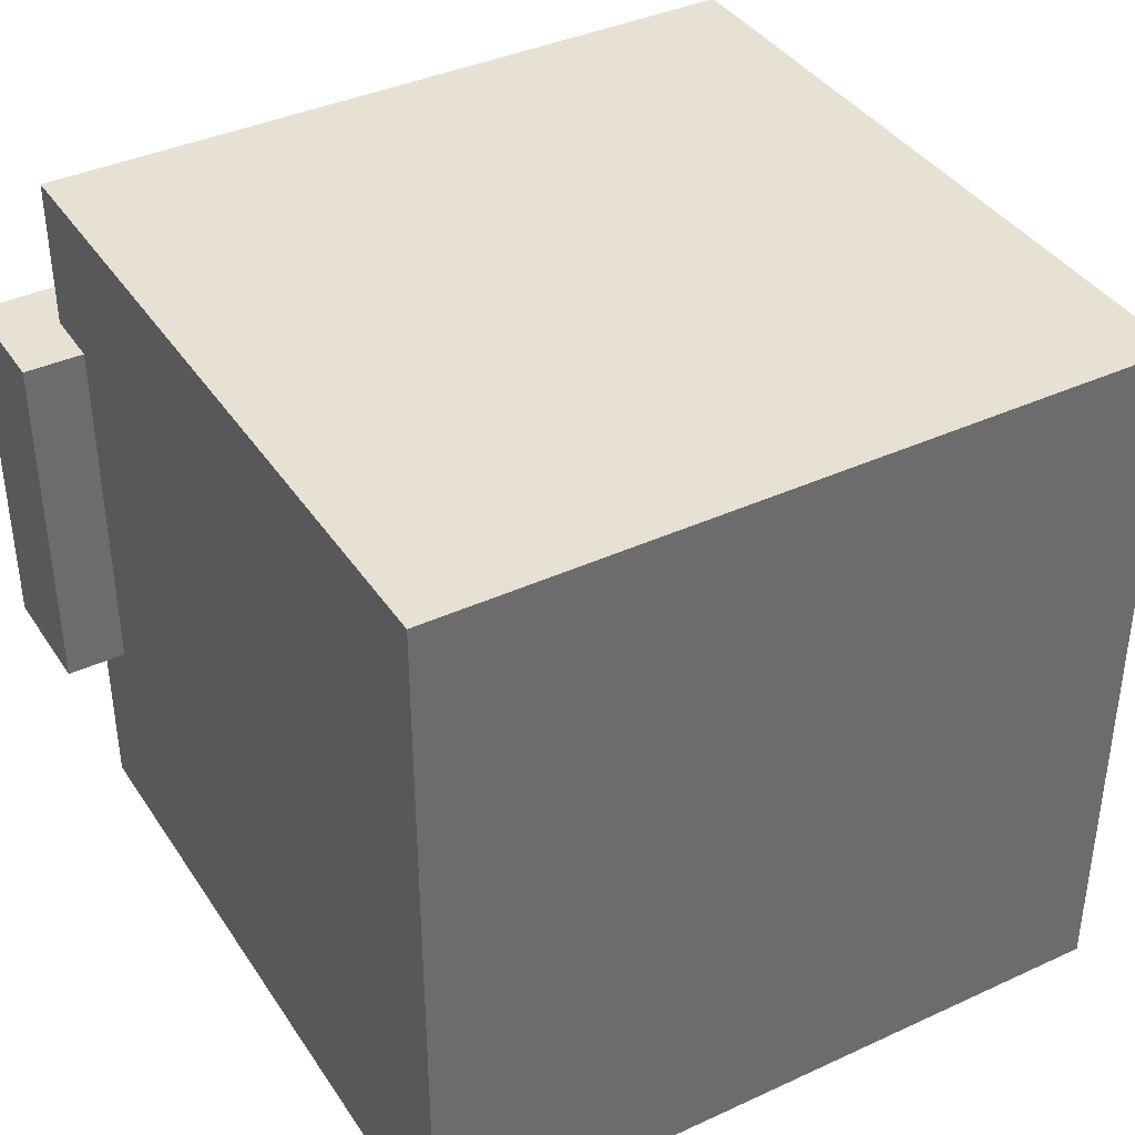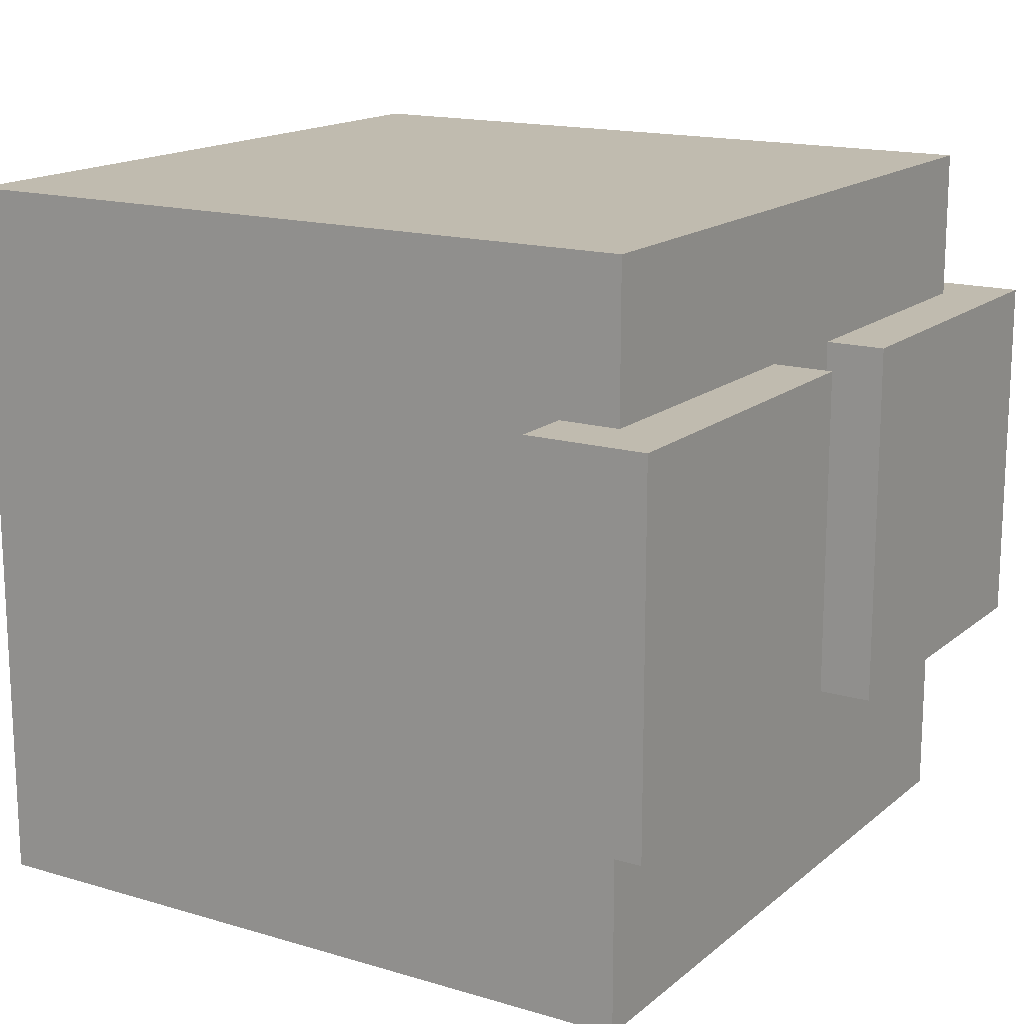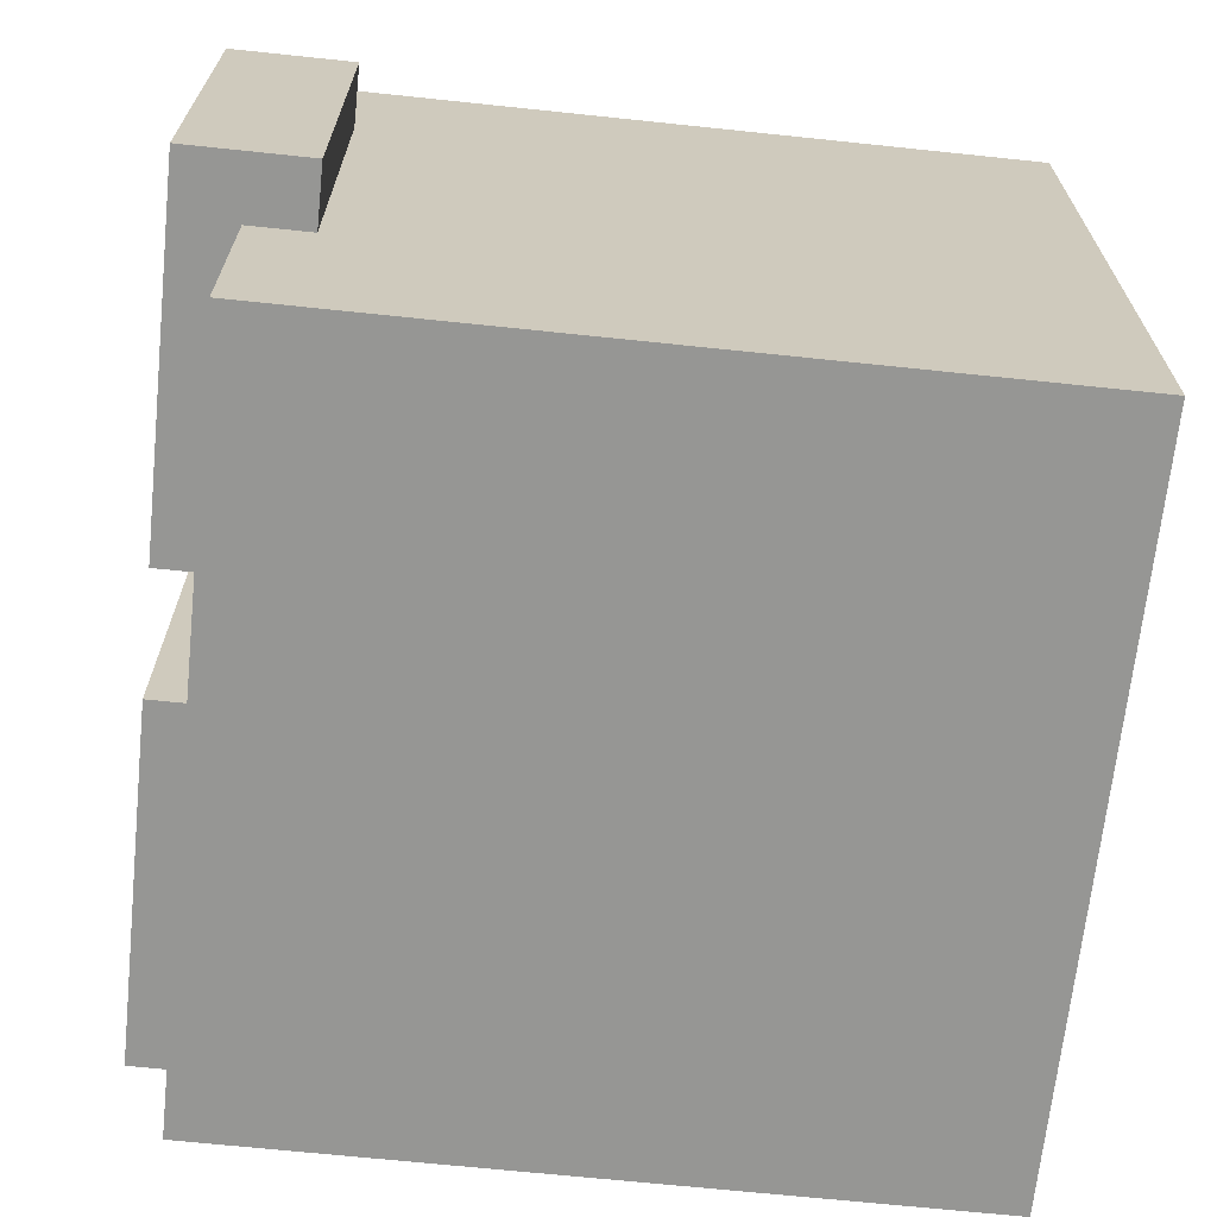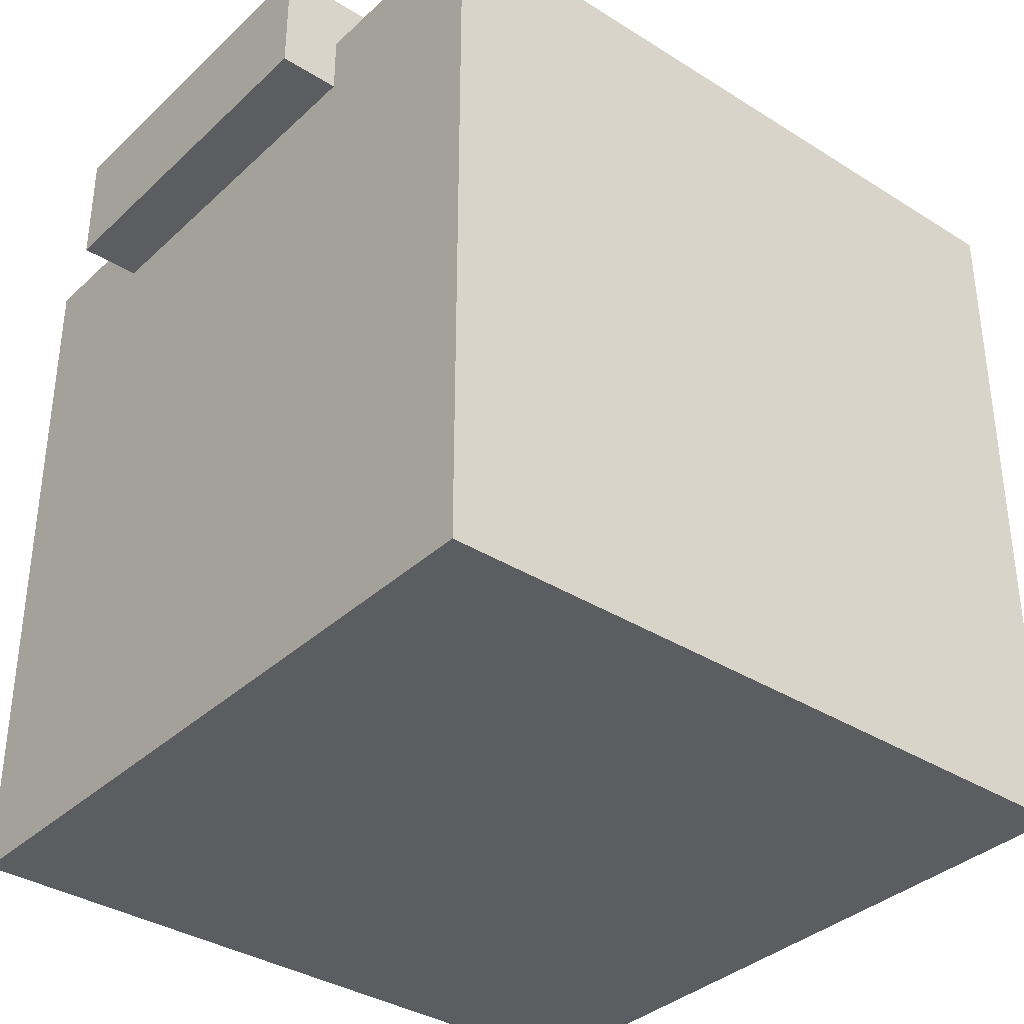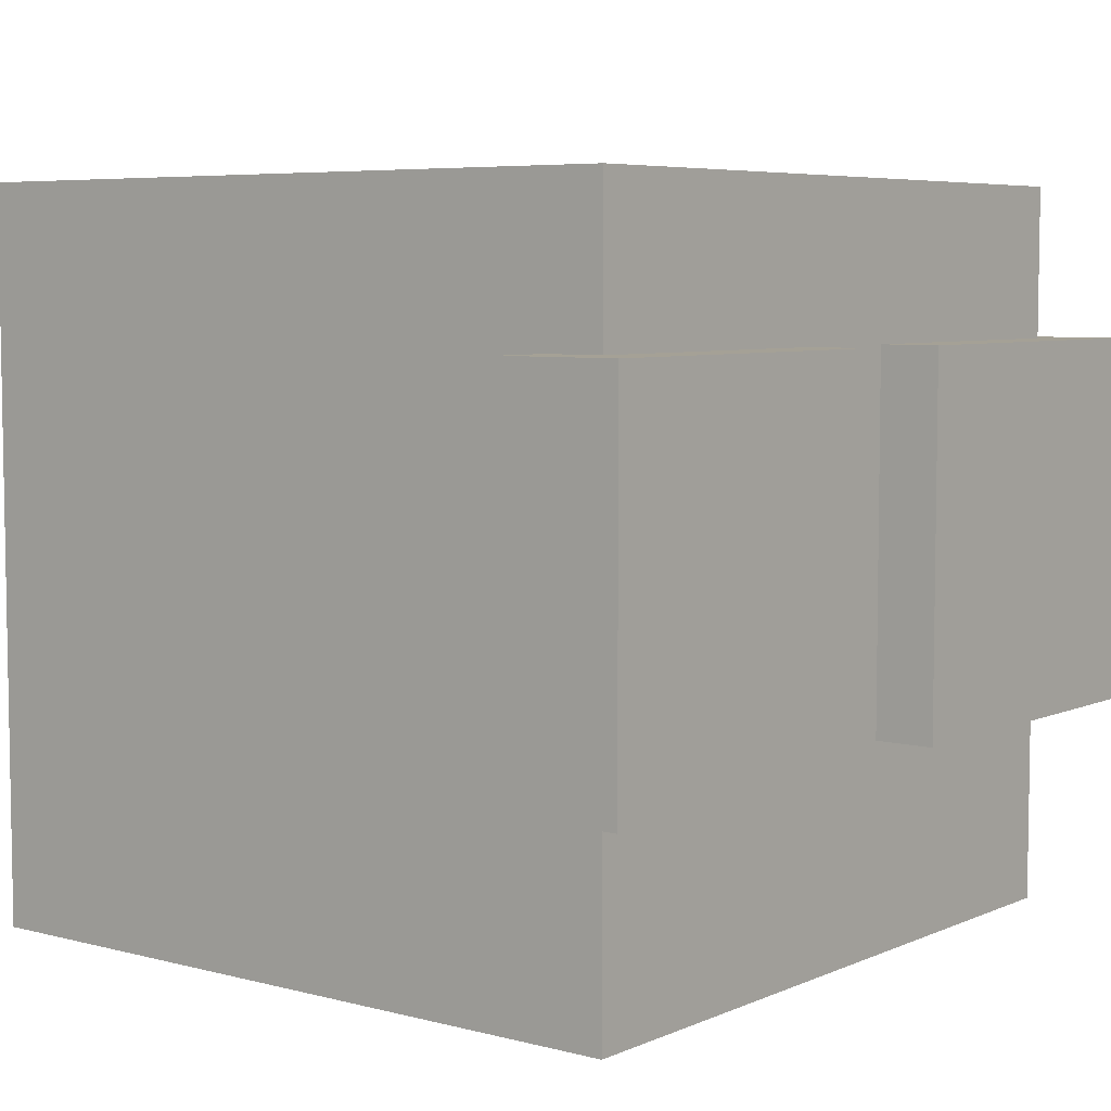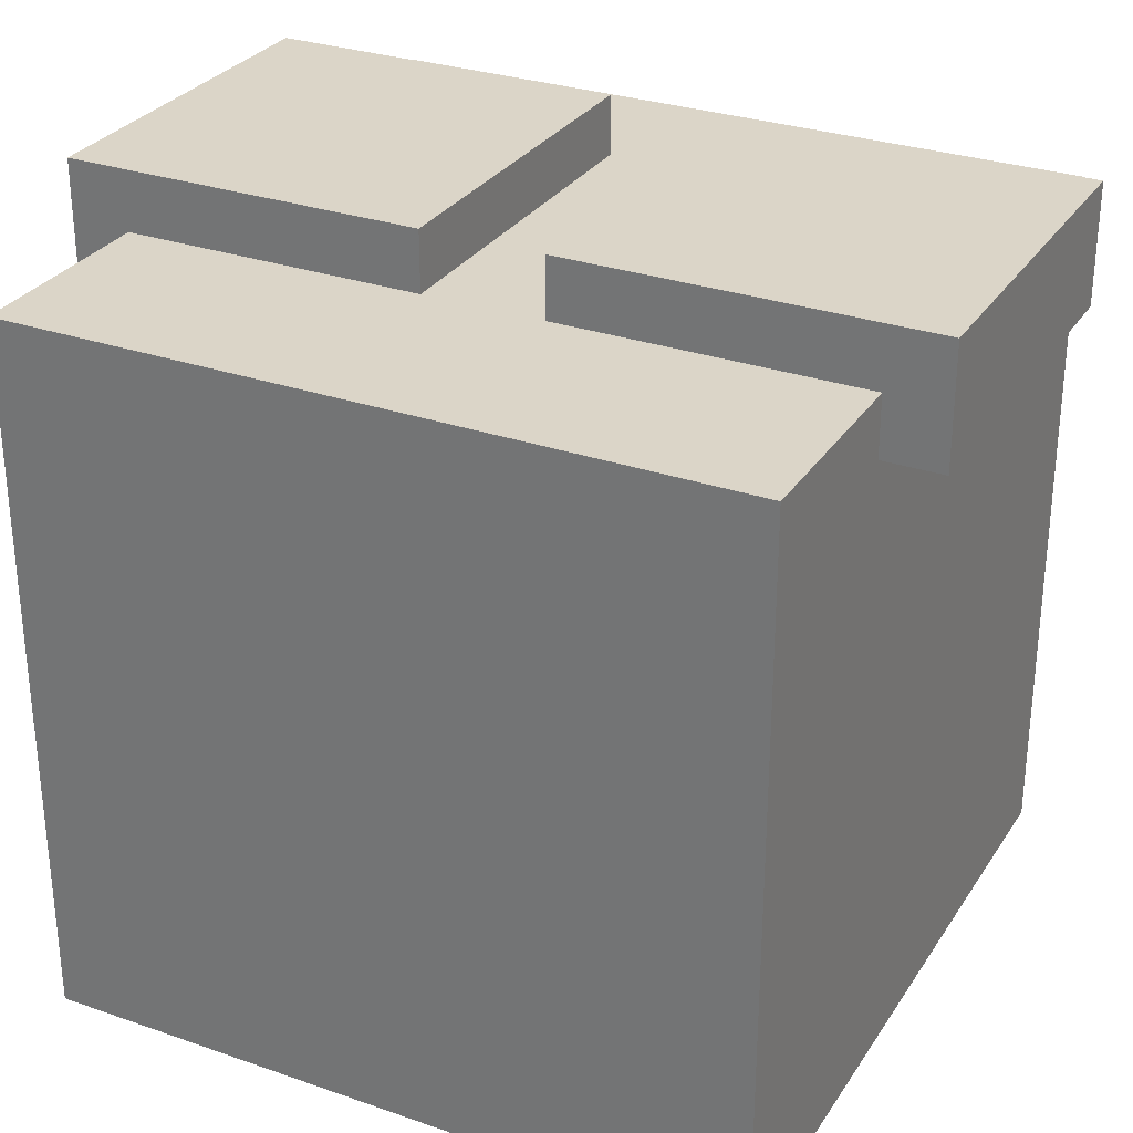
<metadata>
{"format":"obj","ext":"obj","renderer":"f3d","projection":"perspective","resolution":1024,"background":"white","views":[{"elev":38.9,"azim":150.0,"up":"+Y"},{"elev":15.9,"azim":-58.3,"up":"+Y"},{"elev":-67.7,"azim":84.0,"up":"+Y"},{"elev":-35.7,"azim":-39.7,"up":"+Z"},{"elev":6.0,"azim":-51.9,"up":"+Y"},{"elev":29.6,"azim":27.0,"up":"+Z"}]}
</metadata>
<code>
g tank_user_head_03
v -0.6 0 0.55
v 0.6 0 0.55
v 0.6 0 -0.65
v -0.6 0 -0.65
v -0.6 1.2 0.55
v 0.6 1.2 0.55
v 0.6 1.2 -0.65
v -0.6 1.2 -0.65
v 0.1 0.34 0.65
v 0.7 0.34 0.65
v 0.7 0.34 0.45
v 0.1 0.34 0.45
v 0.1 0.95 0.65
v 0.7 0.95 0.65
v 0.7 0.95 0.45
v 0.1 0.95 0.45
v -0.1 0.34 0.65
v -0.7 0.34 0.65
v -0.7 0.34 0.45
v -0.1 0.34 0.45
v -0.1 0.95 0.65
v -0.7 0.95 0.65
v -0.7 0.95 0.45
v -0.1 0.95 0.45
f 4 3 2 1
f 2 6 5 1
f 3 7 6 2
f 8 7 3 4
f 5 8 4 1
f 6 7 8 5
f 12 11 10 9
f 10 14 13 9
f 11 15 14 10
f 16 15 11 12
f 13 16 12 9
f 14 15 16 13
f 18 19 20 17
f 21 22 18 17
f 22 23 19 18
f 19 23 24 20
f 20 24 21 17
f 24 23 22 21

</code>
